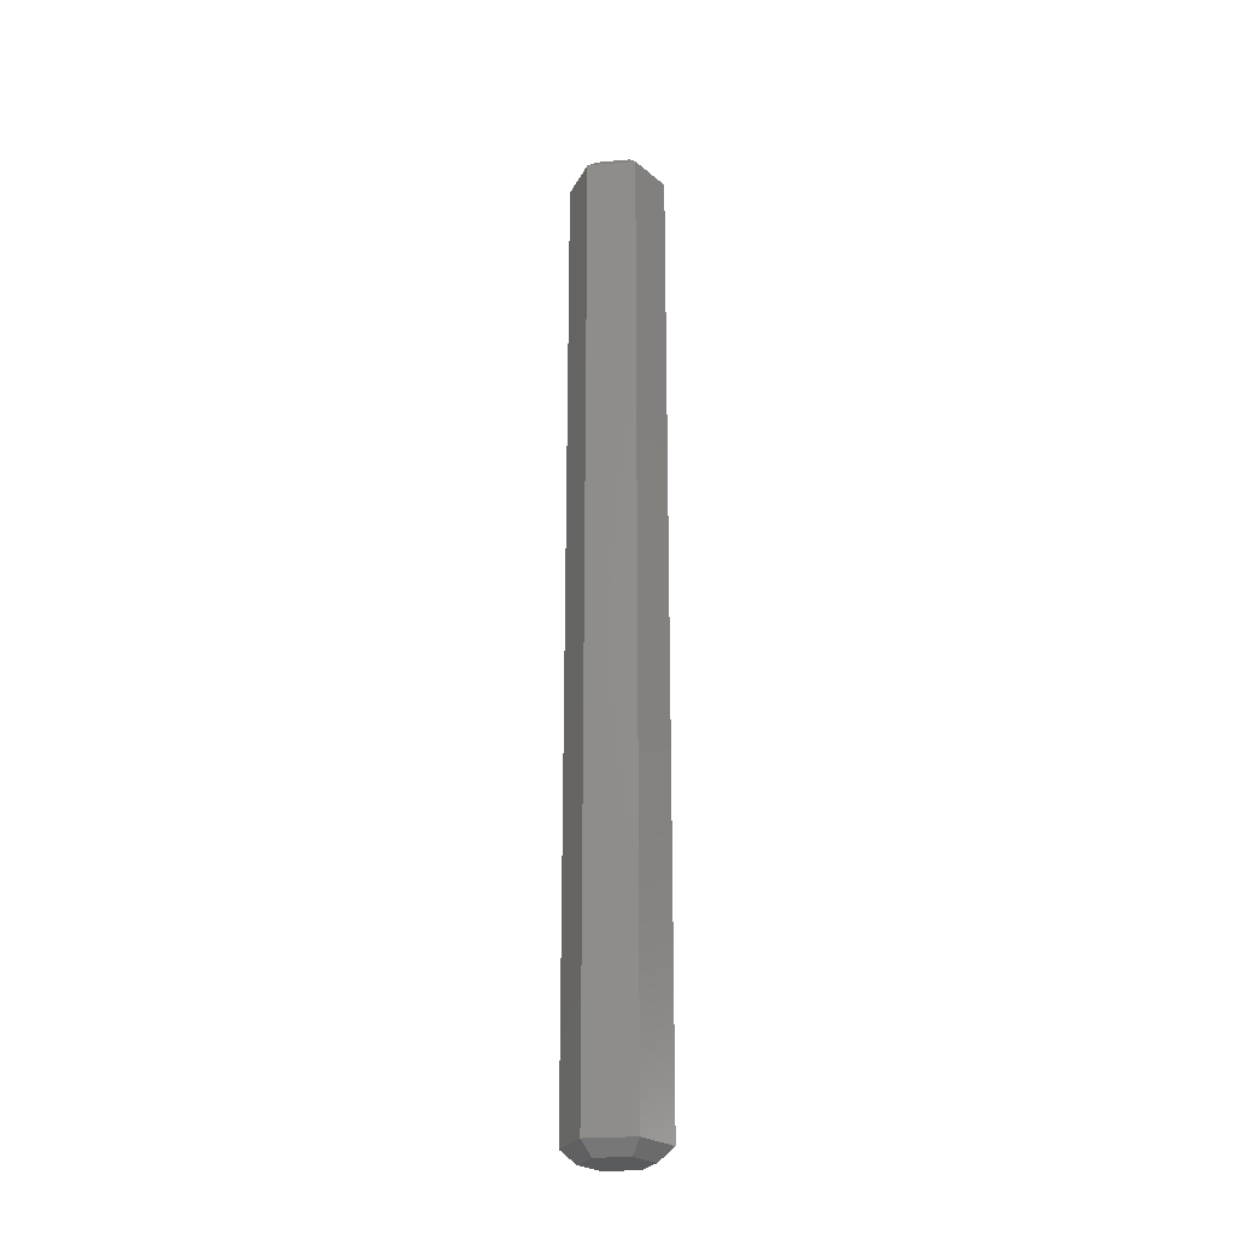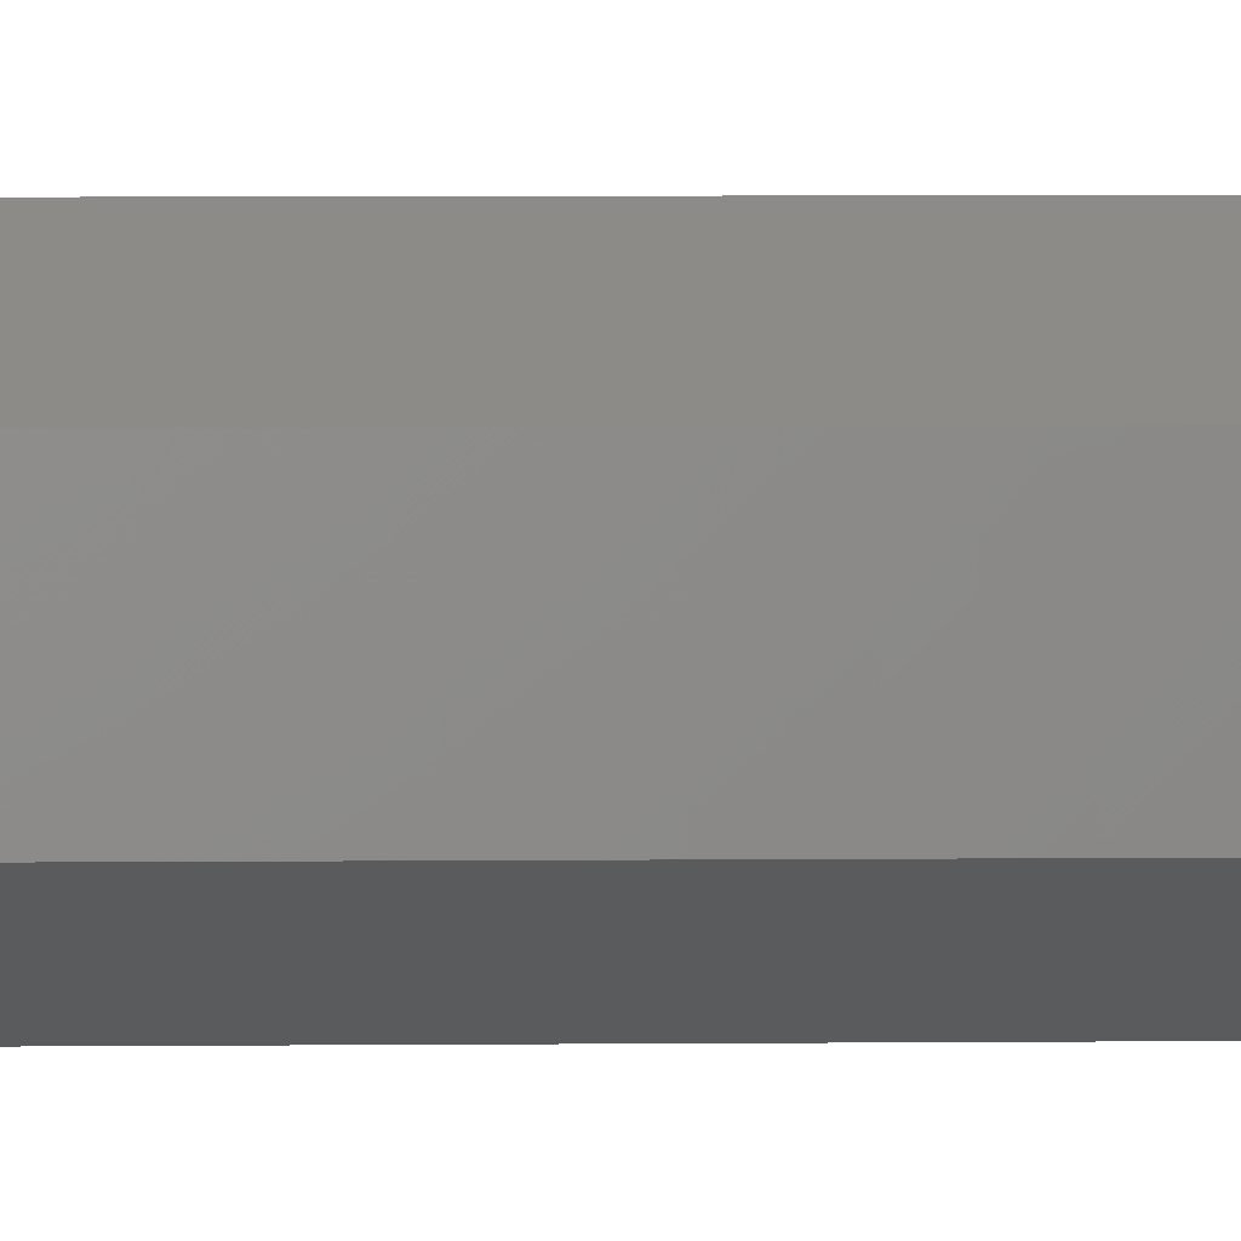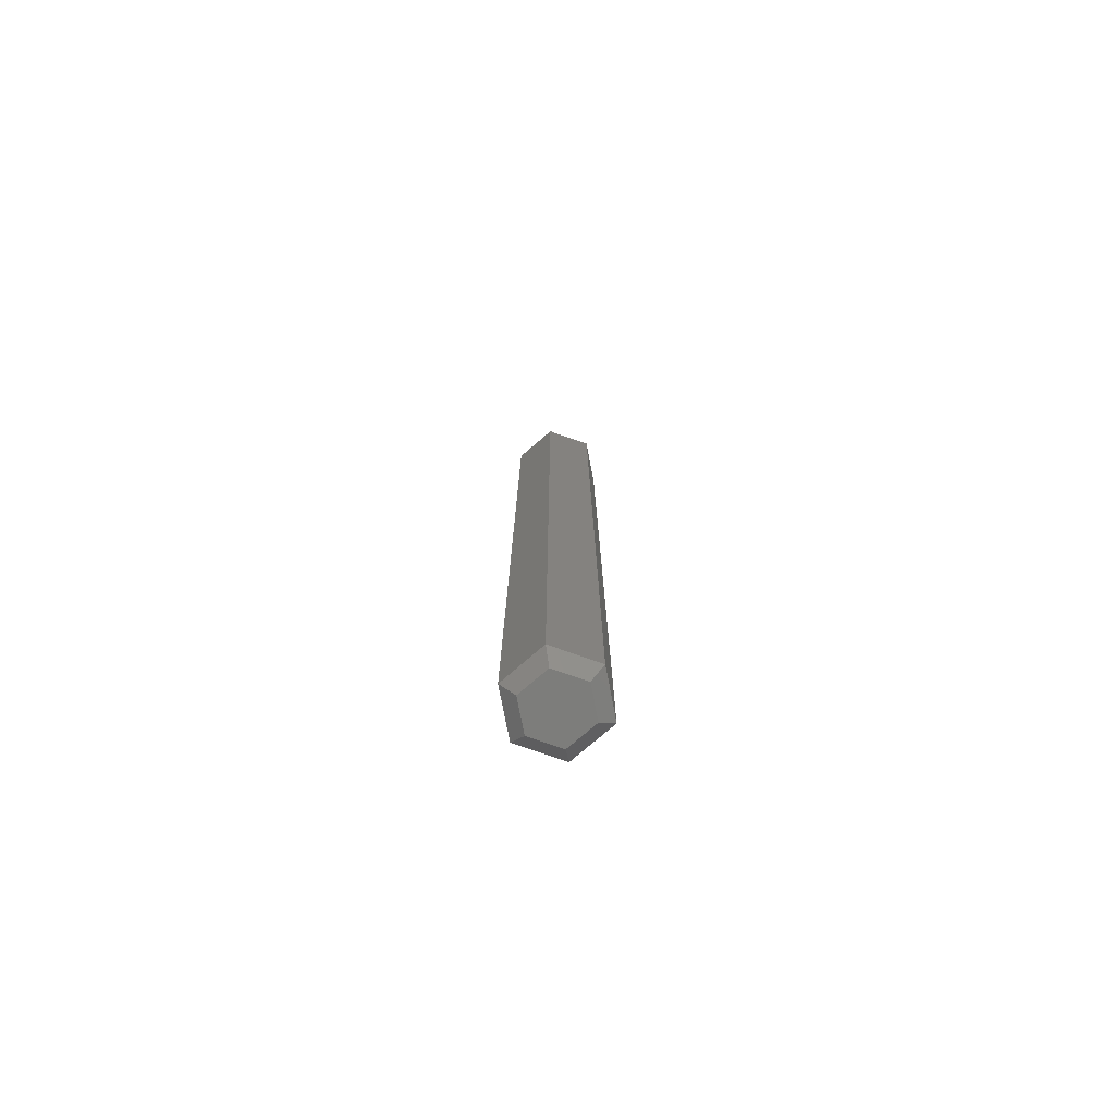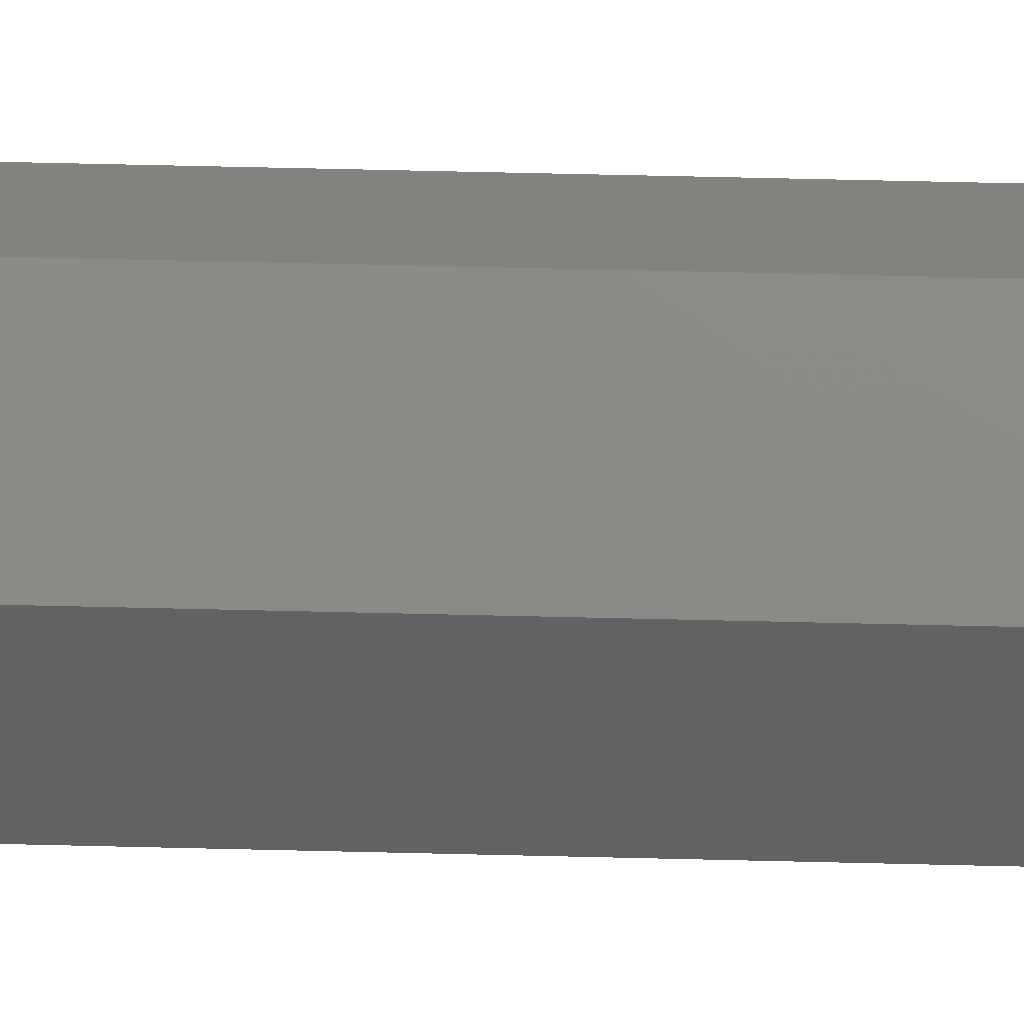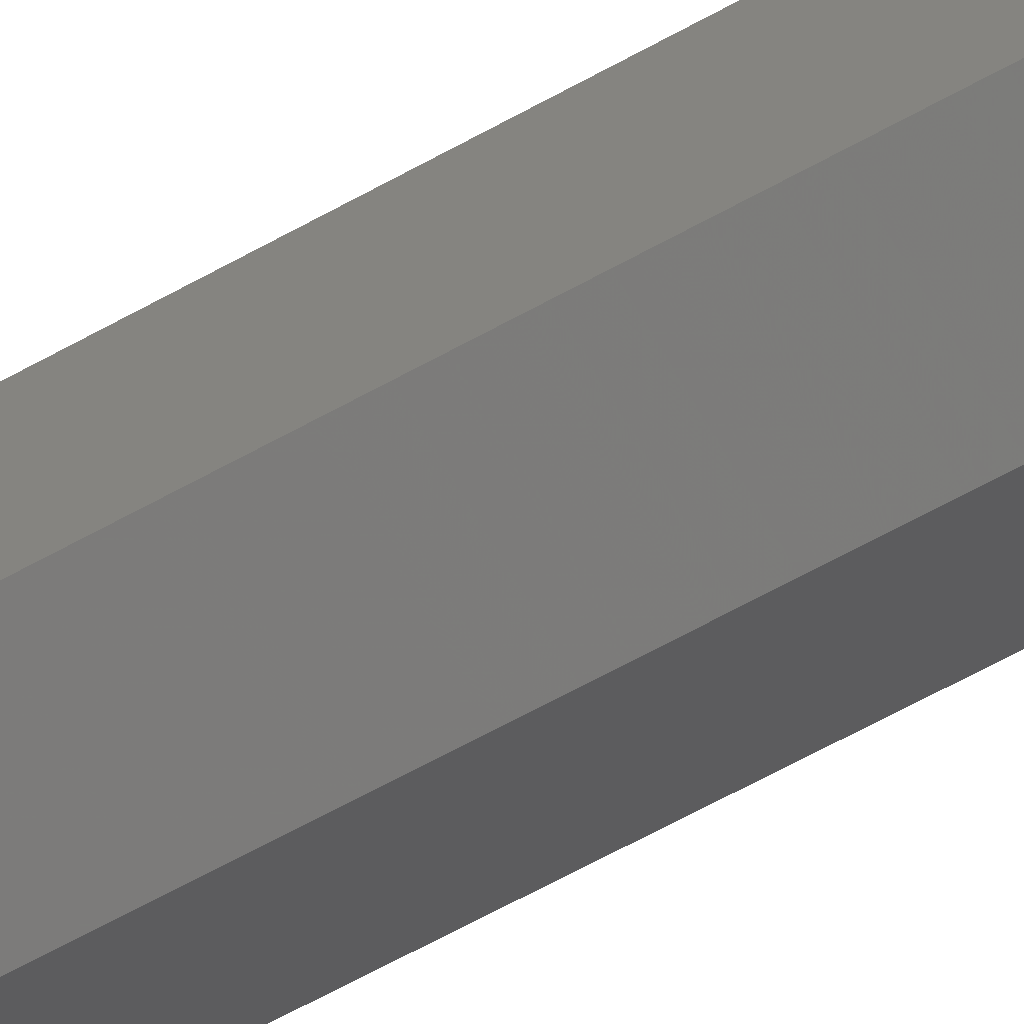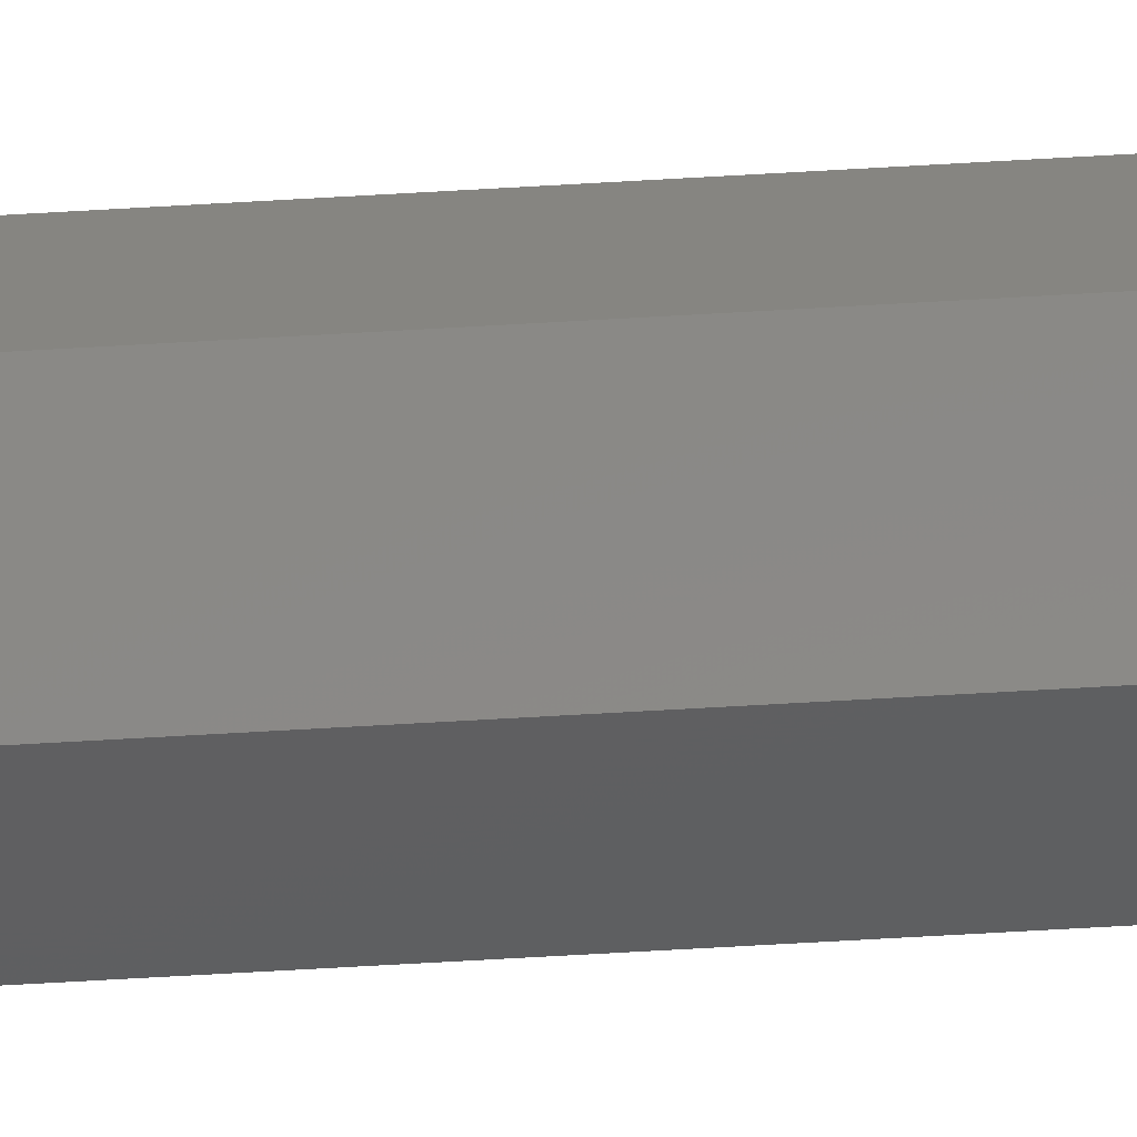
<metadata>
{"format":"stl","ext":"stl","renderer":"f3d","projection":"perspective","resolution":1024,"background":"white","views":[{"elev":-25.4,"azim":-22.3,"up":"+Z"},{"elev":3.5,"azim":-93.0,"up":"+Y"},{"elev":-76.5,"azim":-169.2,"up":"+Z"},{"elev":46.8,"azim":91.7,"up":"+Y"},{"elev":-54.3,"azim":121.9,"up":"+Y"},{"elev":-68.4,"azim":93.3,"up":"+Y"}]}
</metadata>
<code>
# stl→obj: 49 verts, 44 faces
v 3.175 -1.833 1
v 3.175 -1.833 74
v -1.301e-15 -3.666 1
v -1.301e-15 -3.666 74
v 3.175 1.833 1
v 3.175 1.833 74
v 0 3.666 1
v 0 3.666 74
v -3.175 1.833 1
v -3.175 1.833 74
v -2.667e-18 3.666 1
v -2.667e-18 3.666 74
v -3.175 -1.833 1
v -3.175 -1.833 74
v -4.337e-16 -3.666 1
v -4.337e-16 -3.666 74
v -8.674e-16 -2.511 75
v 2.175 -1.256 75
v -2.175 -1.256 75
v 2.175 1.256 75
v -2.175 1.256 75
v -4.191e-16 2.511 75
v -1.301e-15 -2.511 0
v -2.175 -1.256 0
v 2.175 -1.256 0
v -2.175 1.256 0
v 2.175 1.256 0
v -1.043e-15 2.511 0
v -2.175 -1.256 2.168e-16
v -2.175 1.256 2.168e-16
v -4.337e-16 -2.511 -4.337e-16
v -3.57e-16 -3.666 1
v -2.175 -1.256 -4.337e-16
v -9.758e-16 2.511 -4.337e-16
v -2.175 1.256 -6.505e-16
v 2.175 -1.256 -4.337e-16
v -1.518e-15 -2.511 -4.337e-16
v 2.175 1.256 -4.337e-16
v -1.084e-15 2.511 -4.337e-16
v 2.175 1.256 -2.168e-16
v 2.175 -1.256 -2.168e-16
v 1.084e-16 3.666 74
v -6.314e-16 2.511 75
v 4.337e-16 3.666 74
v -3.833e-17 2.511 75
v -1.282e-15 -2.511 75
v -1.735e-15 -3.666 74
v -8.674e-16 -3.666 74
v -5.739e-16 -2.511 75
f 1 2 3
f 3 2 4
f 5 6 1
f 1 6 2
f 7 8 5
f 5 8 6
f 9 10 11
f 11 10 12
f 13 14 9
f 9 14 10
f 15 16 13
f 13 16 14
f 17 18 19
f 19 18 20
f 19 20 21
f 21 20 22
f 23 24 25
f 25 24 26
f 25 26 27
f 27 26 28
f 29 13 30
f 30 13 9
f 31 32 33
f 33 32 13
f 11 34 9
f 9 34 35
f 36 1 37
f 37 1 3
f 5 38 7
f 7 38 39
f 40 5 41
f 41 5 1
f 42 43 6
f 6 43 20
f 10 21 44
f 44 21 45
f 18 2 20
f 20 2 6
f 14 19 10
f 10 19 21
f 46 47 18
f 18 47 2
f 48 49 14
f 14 49 19

</code>
